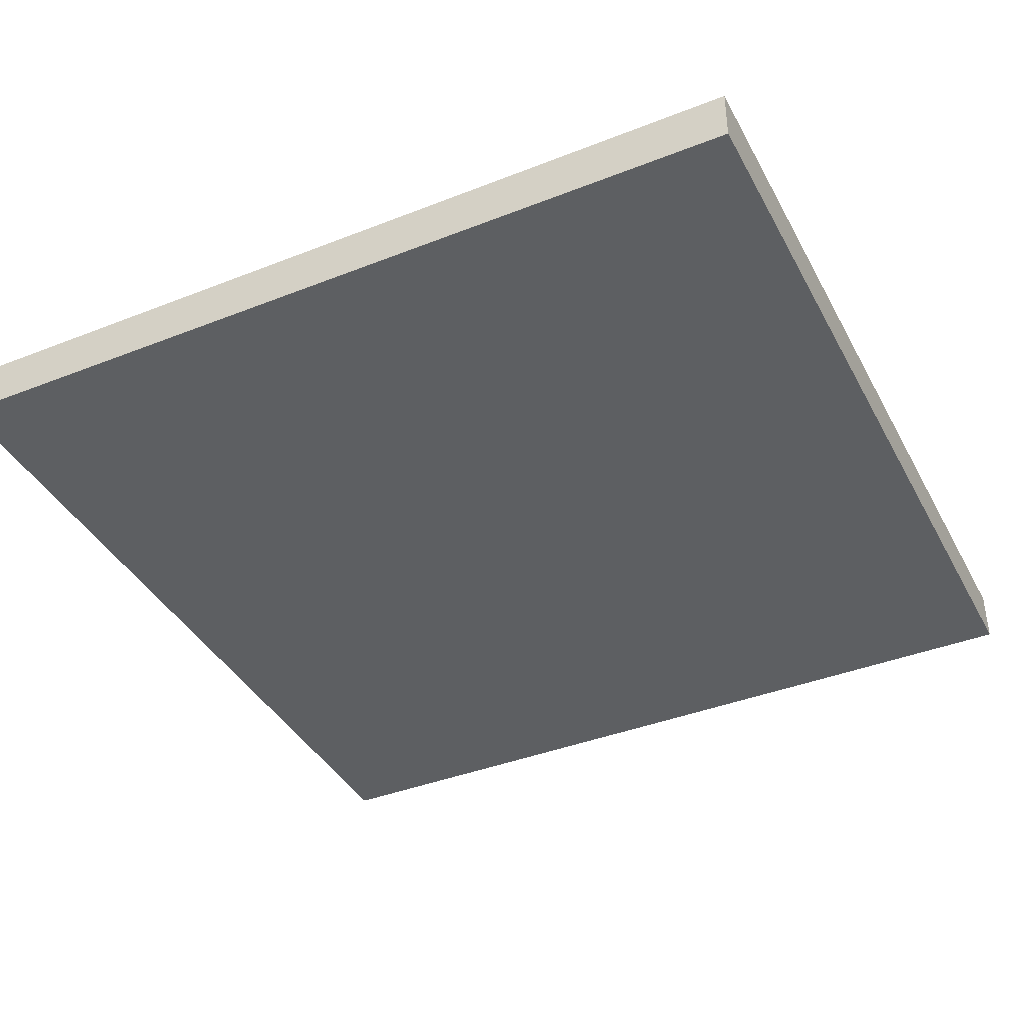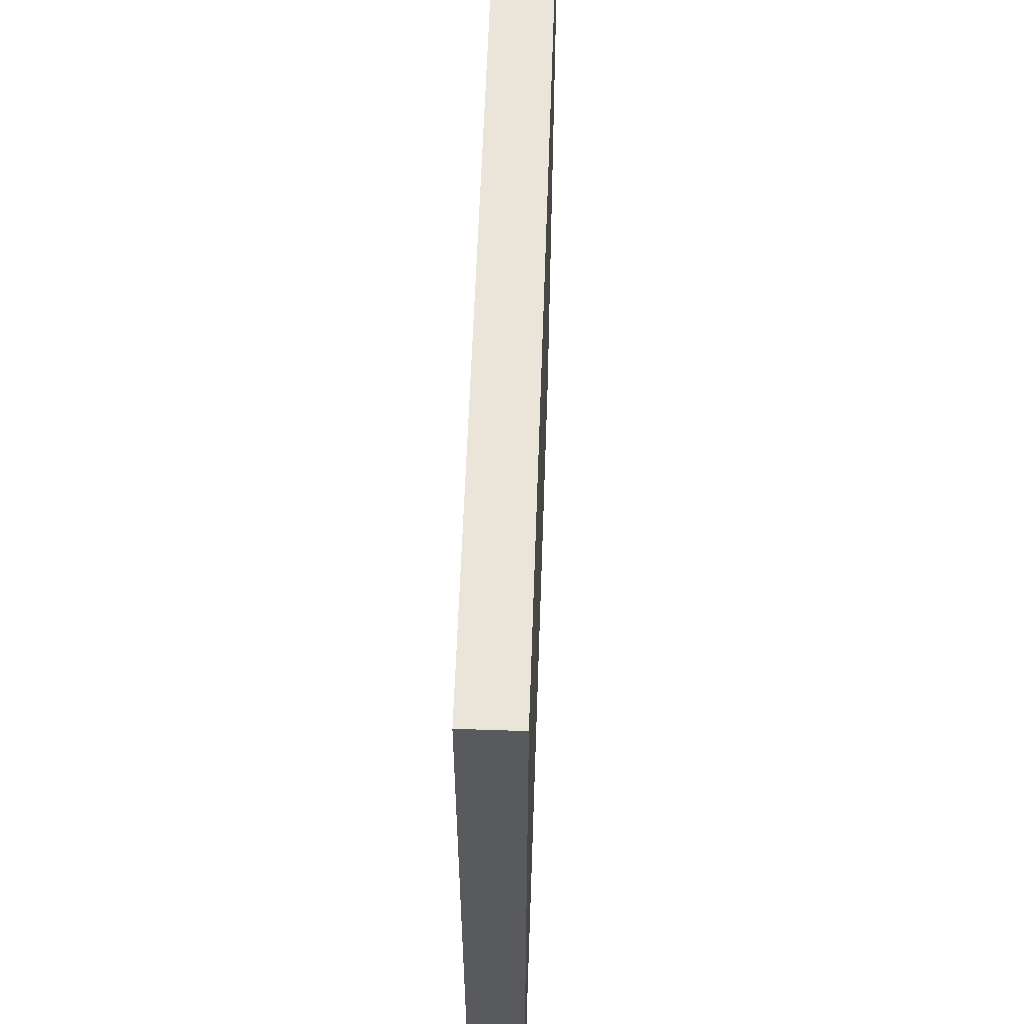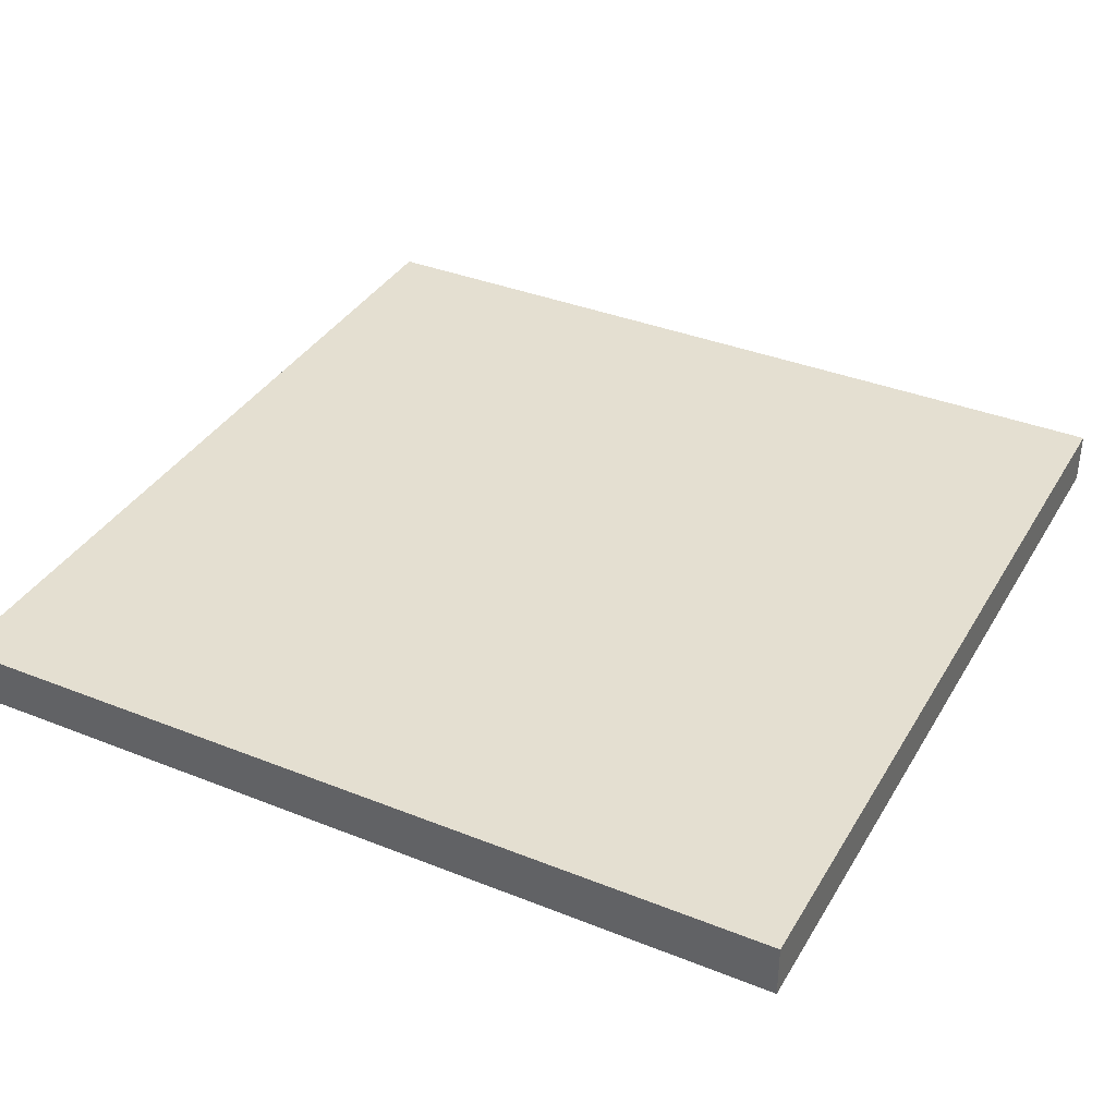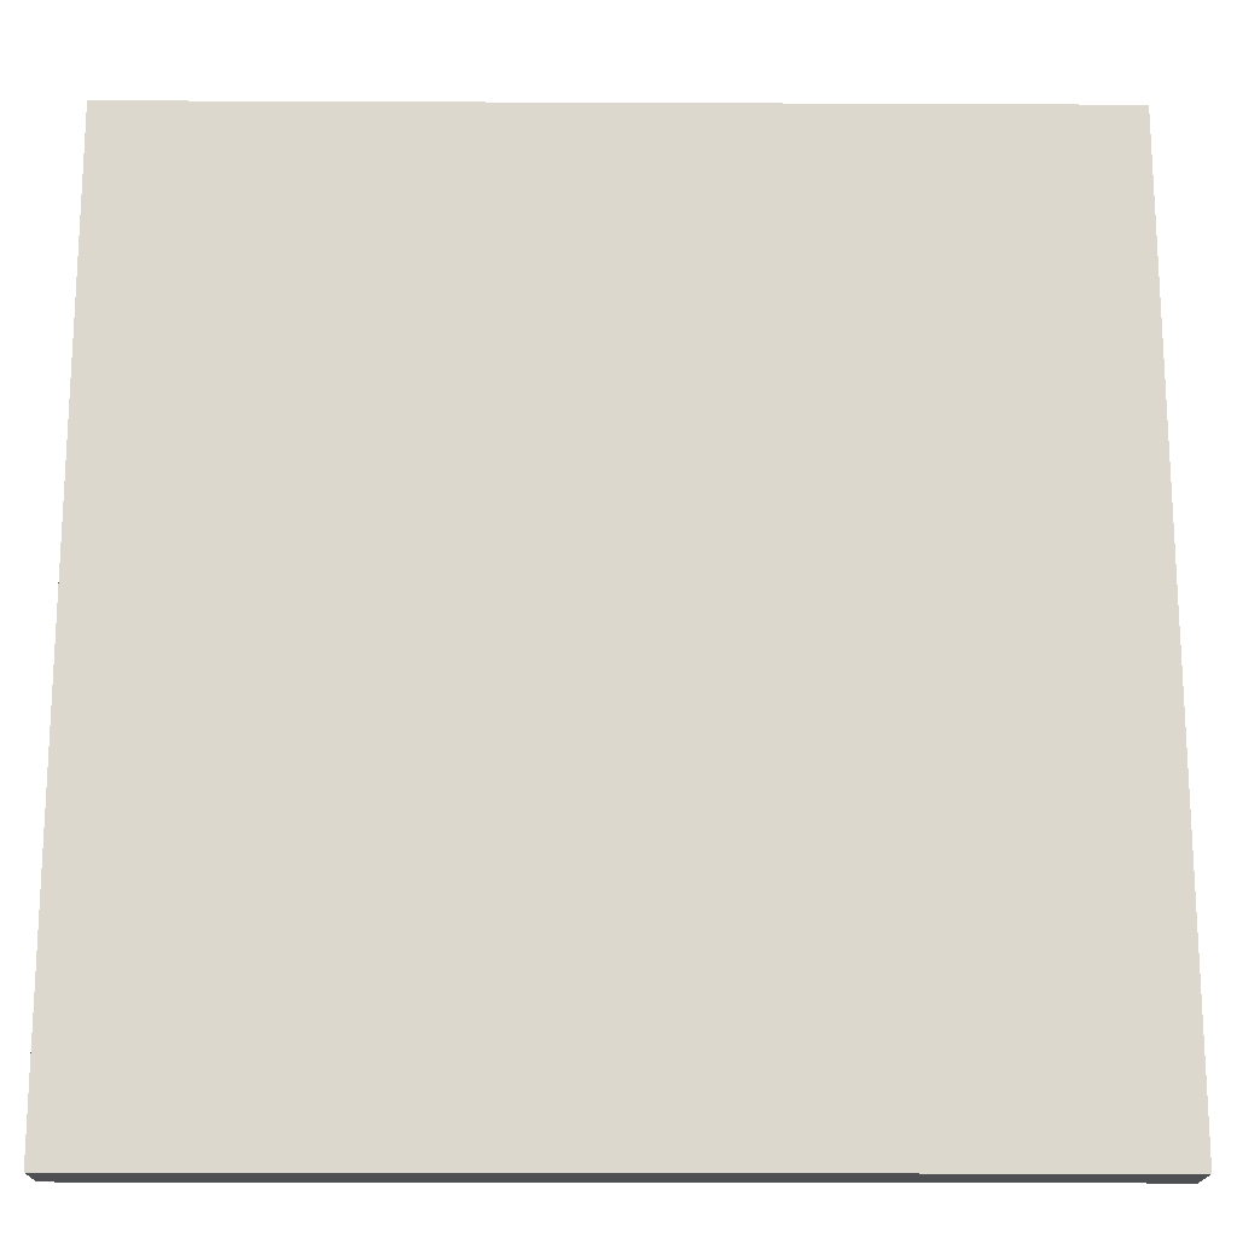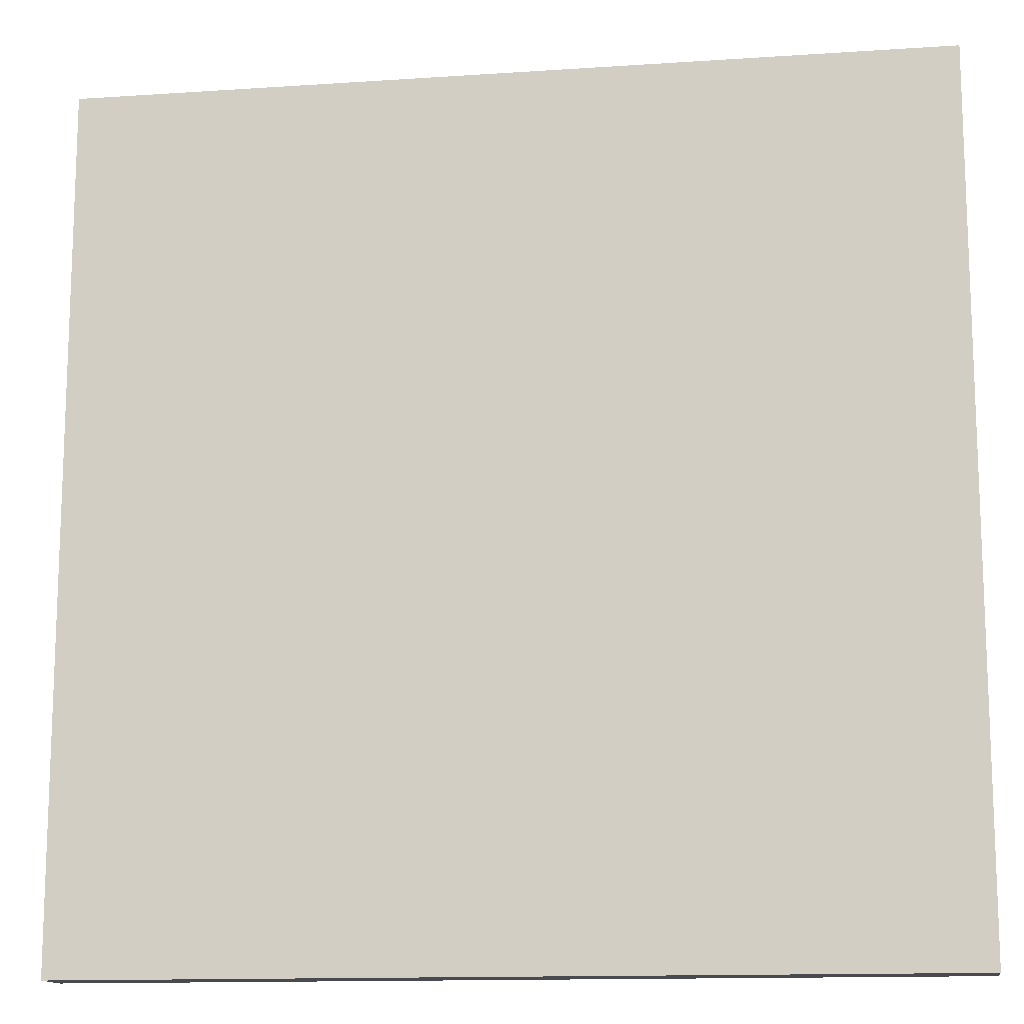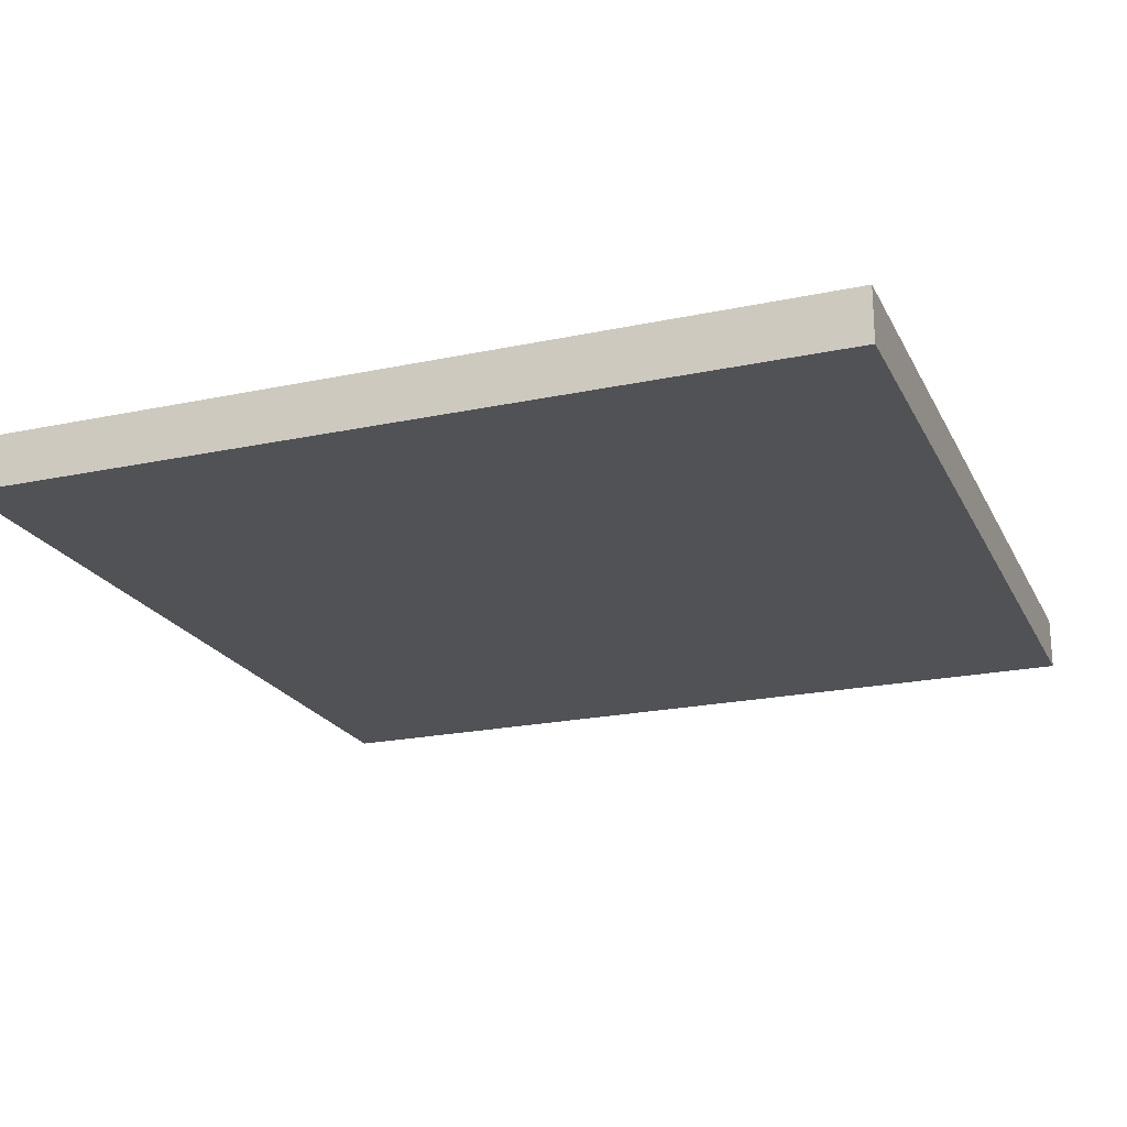
<metadata>
{"format":"obj","ext":"obj","renderer":"f3d","projection":"perspective","resolution":1024,"background":"white","views":[{"elev":-39.7,"azim":26.0,"up":"+Z"},{"elev":59.6,"azim":-88.0,"up":"+Y"},{"elev":36.8,"azim":117.3,"up":"+Z"},{"elev":-17.7,"azim":179.5,"up":"+Y"},{"elev":-13.5,"azim":-171.4,"up":"+Y"},{"elev":-21.3,"azim":20.7,"up":"+Z"}]}
</metadata>
<code>
o
v -2.9 0 -0.1
v -2.9 0 0.1
v -2.9 2.9 -0.1
v -2.9 2.9 0.1
v -2.9 3.2 -0.1
v -2.9 3.2 0.1
v -6.1 0 -0.1
v -6.1 0 0.1
v -6.1 0.2 -0.1
v -6.1 0.2 0.1
v -6.1 1.3 -0.1
v -6.1 1.3 0.1
v -6.1 1.5 -0.1
v -6.1 1.5 0.1
v -6.1 2.5 -0.1
v -6.1 2.5 0.1
v -6.1 2.7 -0.1
v -6.1 2.7 0.1
v -6.1 2.9 -0.1
v -6.1 2.9 0.1
v -6.1 3.2 -0.1
v -6.1 3.2 0.1
v -2.9 0 -0.1
v -2.9 2.9 -0.1
v -2.9 3.2 -0.1
v -4.5 0 -0.1
v -4.5 2.7 -0.1
v -4.7 0.2 -0.1
v -4.7 1.3 -0.1
v -4.7 1.5 -0.1
v -4.7 2.5 -0.1
v -5.8 0.9 -0.1
v -5.8 1.1 -0.1
v -6 0.9 -0.1
v -6 1.1 -0.1
v -6.1 0 -0.1
v -6.1 0.2 -0.1
v -6.1 1.3 -0.1
v -6.1 1.5 -0.1
v -6.1 2.5 -0.1
v -6.1 2.7 -0.1
v -6.1 2.9 -0.1
v -6.1 3.2 -0.1
v -2.9 0 0.1
v -2.9 2.9 0.1
v -2.9 3.2 0.1
v -4.5 0 0.1
v -4.5 2.7 0.1
v -4.7 0.2 0.1
v -4.7 1.3 0.1
v -4.7 1.5 0.1
v -4.7 2.5 0.1
v -5.8 0.9 0.1
v -5.8 1.1 0.1
v -6 0.9 0.1
v -6 1.1 0.1
v -6.1 0 0.1
v -6.1 0.2 0.1
v -6.1 1.3 0.1
v -6.1 1.5 0.1
v -6.1 2.5 0.1
v -6.1 2.7 0.1
v -6.1 2.9 0.1
v -6.1 3.2 0.1
v -2.9 0 -0.1
v -4.5 0 -0.1
v -6.1 0 -0.1
v -2.9 0 0.1
v -4.5 0 0.1
v -6.1 0 0.1
v -2.9 3.2 -0.1
v -6.1 3.2 -0.1
v -2.9 3.2 0.1
v -6.1 3.2 0.1
f 3 2 1
f 4 2 3
f 5 4 3
f 6 4 5
f 7 8 9
f 9 8 10
f 9 10 11
f 11 10 12
f 11 12 13
f 13 12 14
f 13 14 15
f 15 14 16
f 15 16 17
f 17 16 18
f 17 18 19
f 19 18 20
f 19 20 21
f 21 20 22
f 26 24 23
f 27 24 26
f 28 27 26
f 29 27 28
f 30 27 29
f 31 27 30
f 32 29 28
f 33 29 32
f 34 32 28
f 34 33 32
f 35 29 33
f 35 33 34
f 36 28 26
f 37 34 28
f 37 28 36
f 37 35 34
f 38 29 35
f 38 35 37
f 38 30 29
f 39 31 30
f 39 30 38
f 40 27 31
f 40 31 39
f 41 24 27
f 41 27 40
f 42 25 24
f 42 24 41
f 43 25 42
f 44 45 47
f 47 45 48
f 47 48 49
f 49 48 50
f 50 48 51
f 51 48 52
f 49 50 53
f 53 50 54
f 49 53 55
f 53 54 55
f 54 50 56
f 55 54 56
f 47 49 57
f 49 55 58
f 57 49 58
f 55 56 58
f 56 50 59
f 58 56 59
f 50 51 59
f 51 52 60
f 59 51 60
f 52 48 61
f 60 52 61
f 48 45 62
f 61 48 62
f 45 46 63
f 62 45 63
f 63 46 64
f 68 66 65
f 69 67 66
f 69 66 68
f 70 67 69
f 71 72 73
f 73 72 74

</code>
